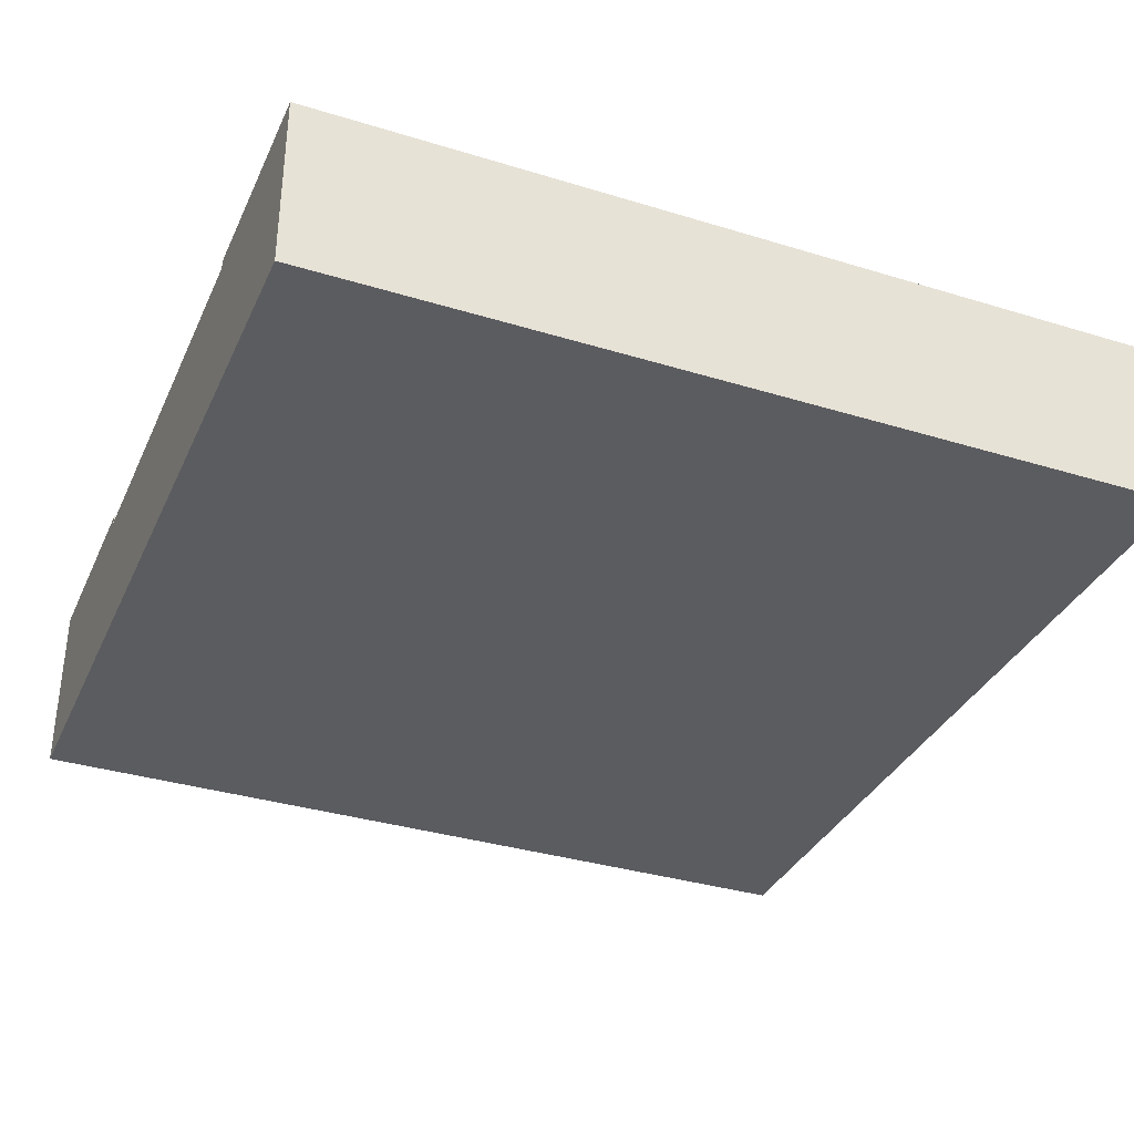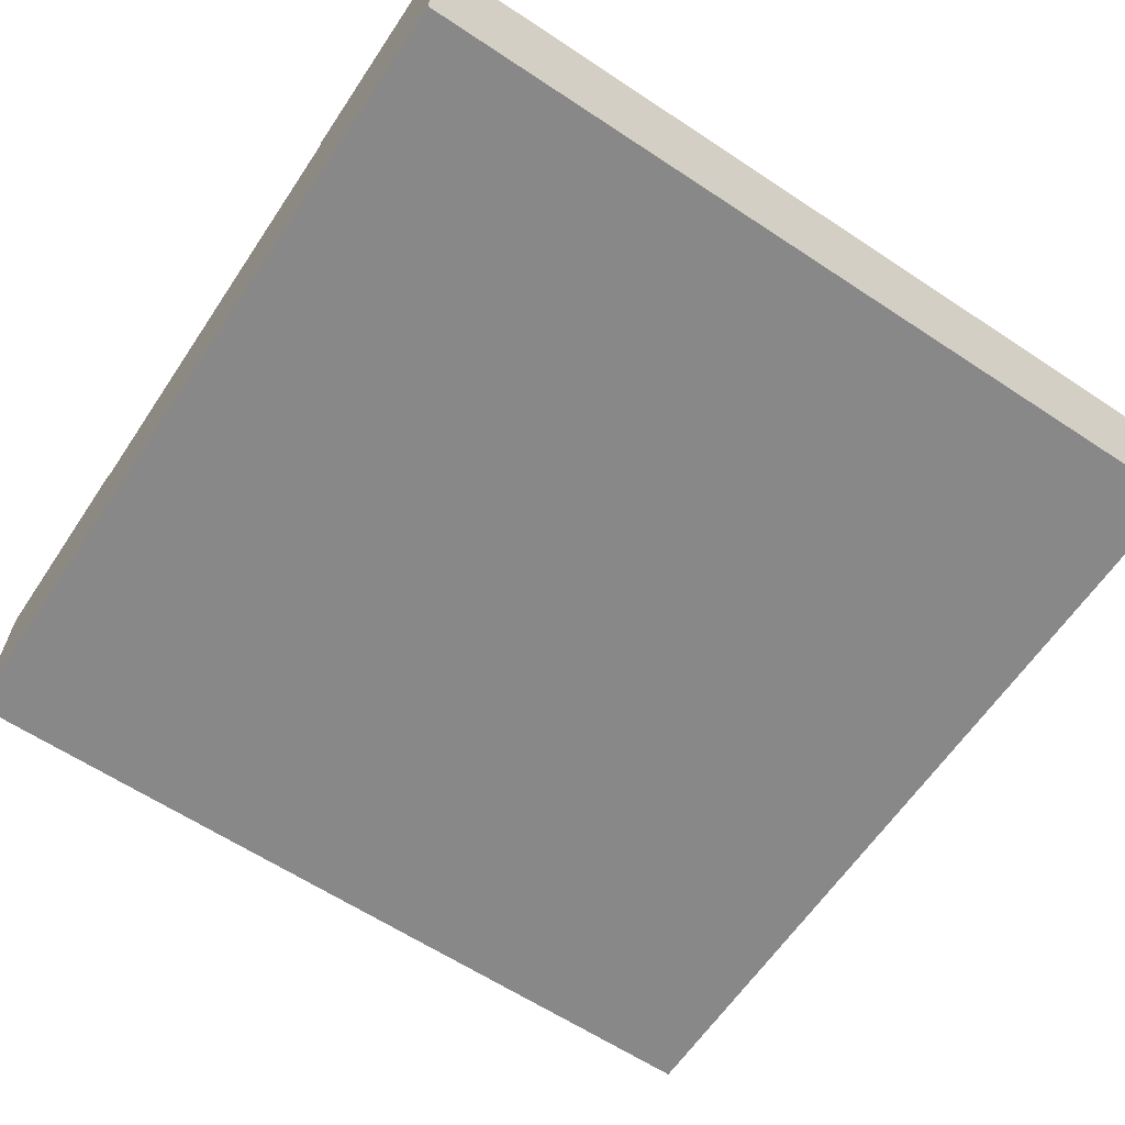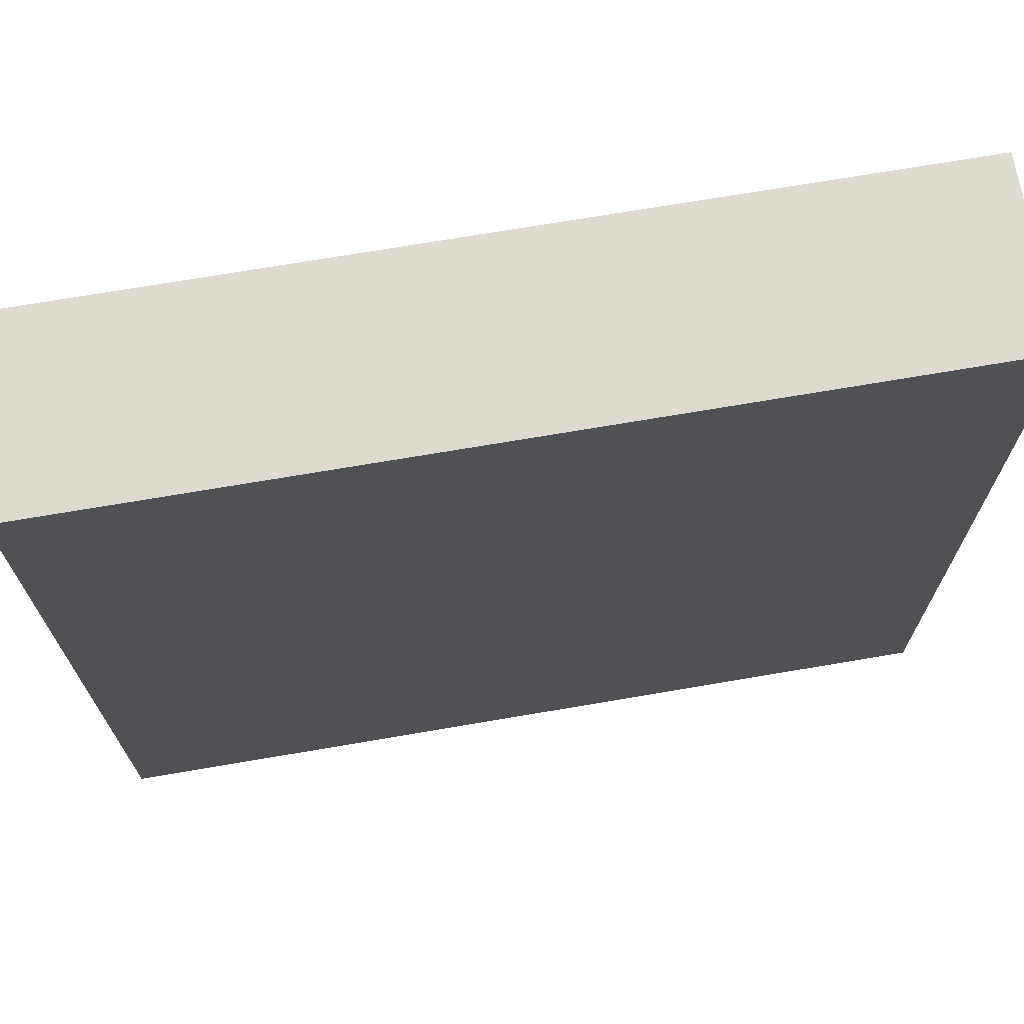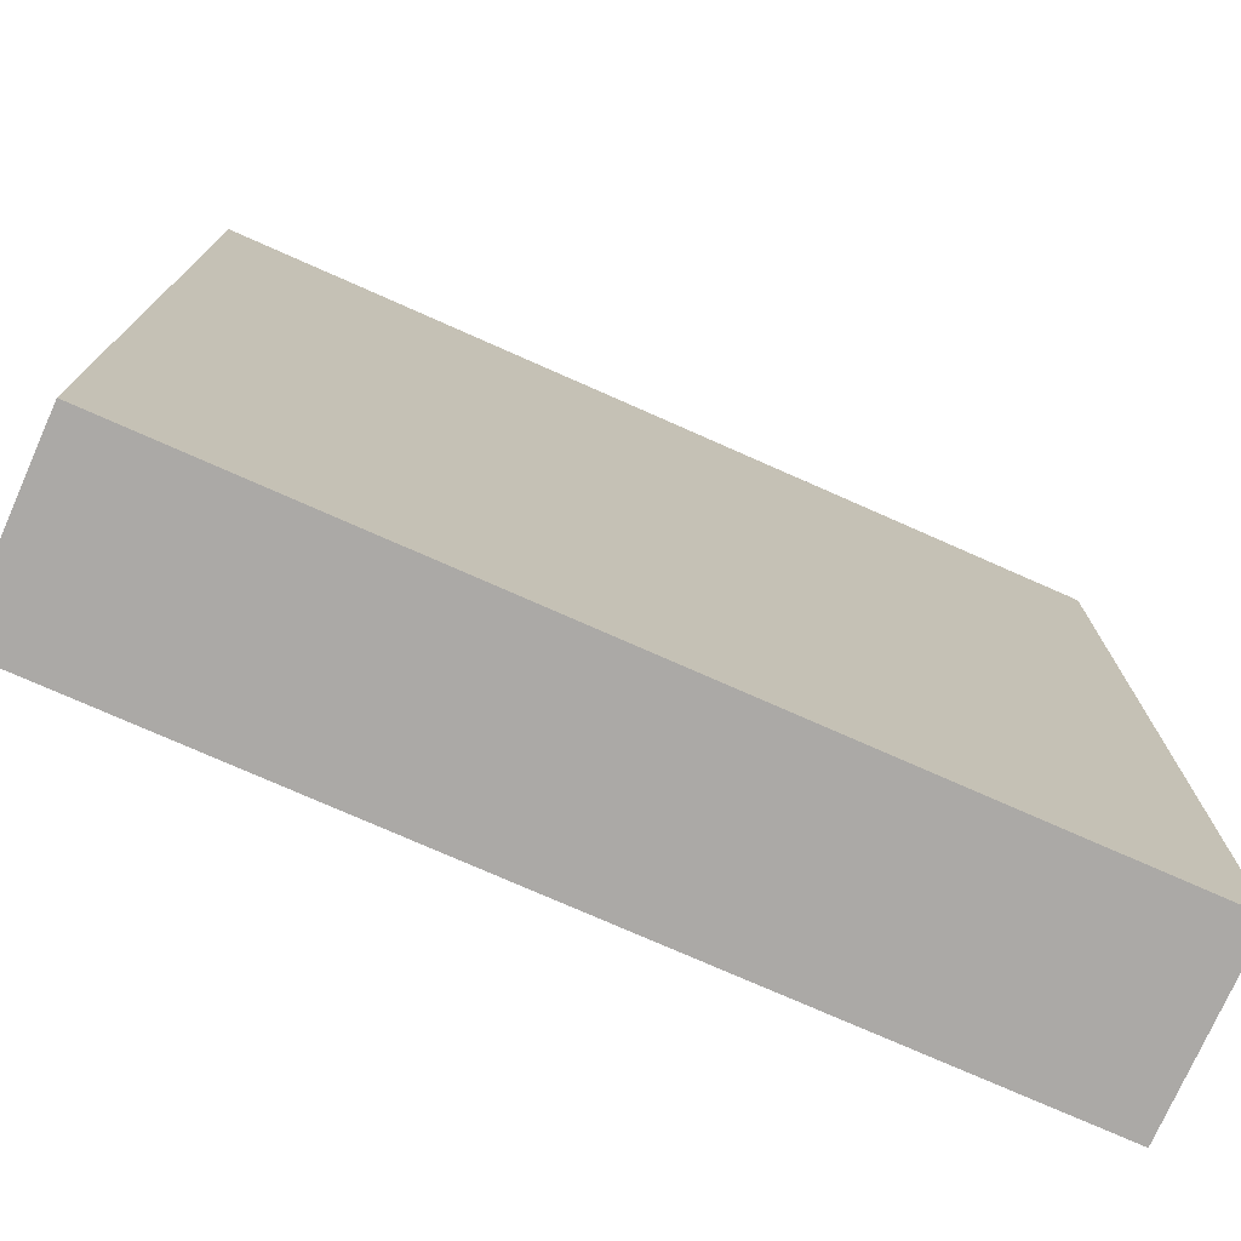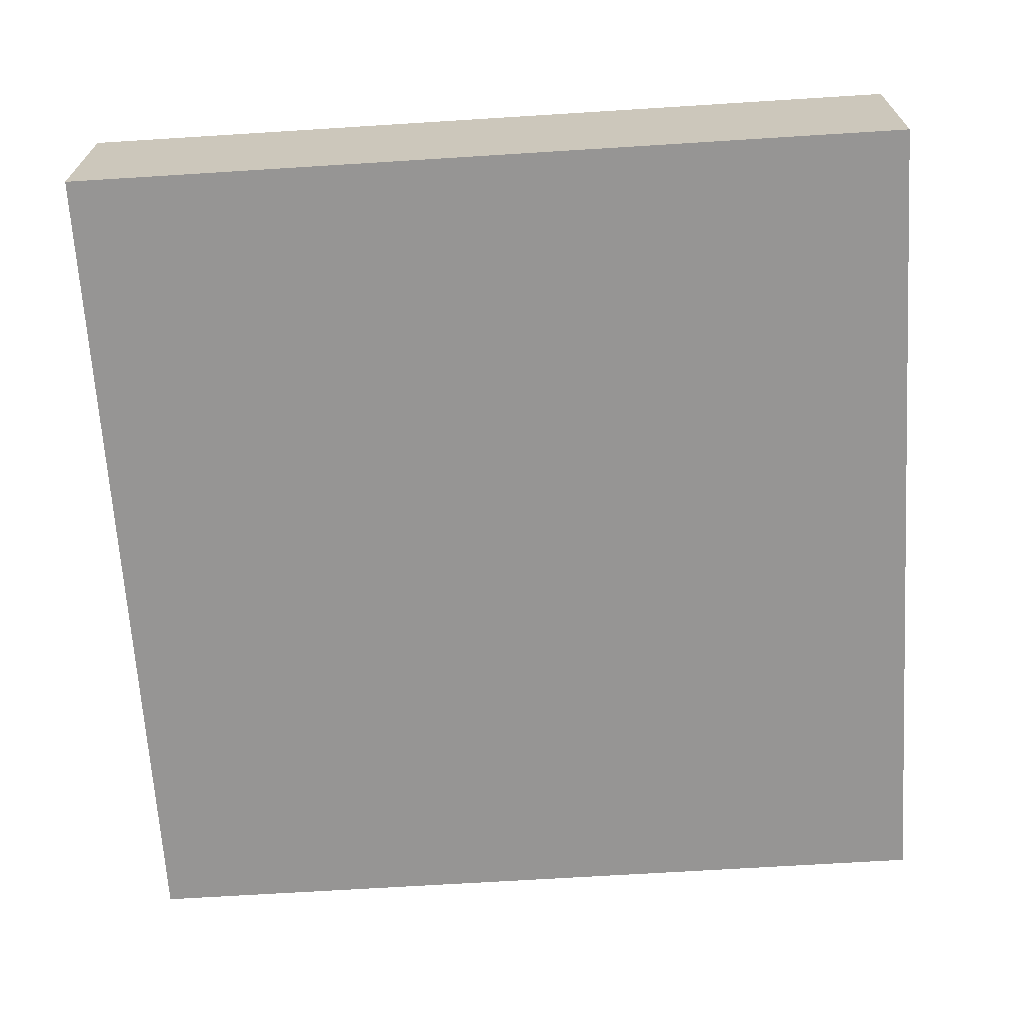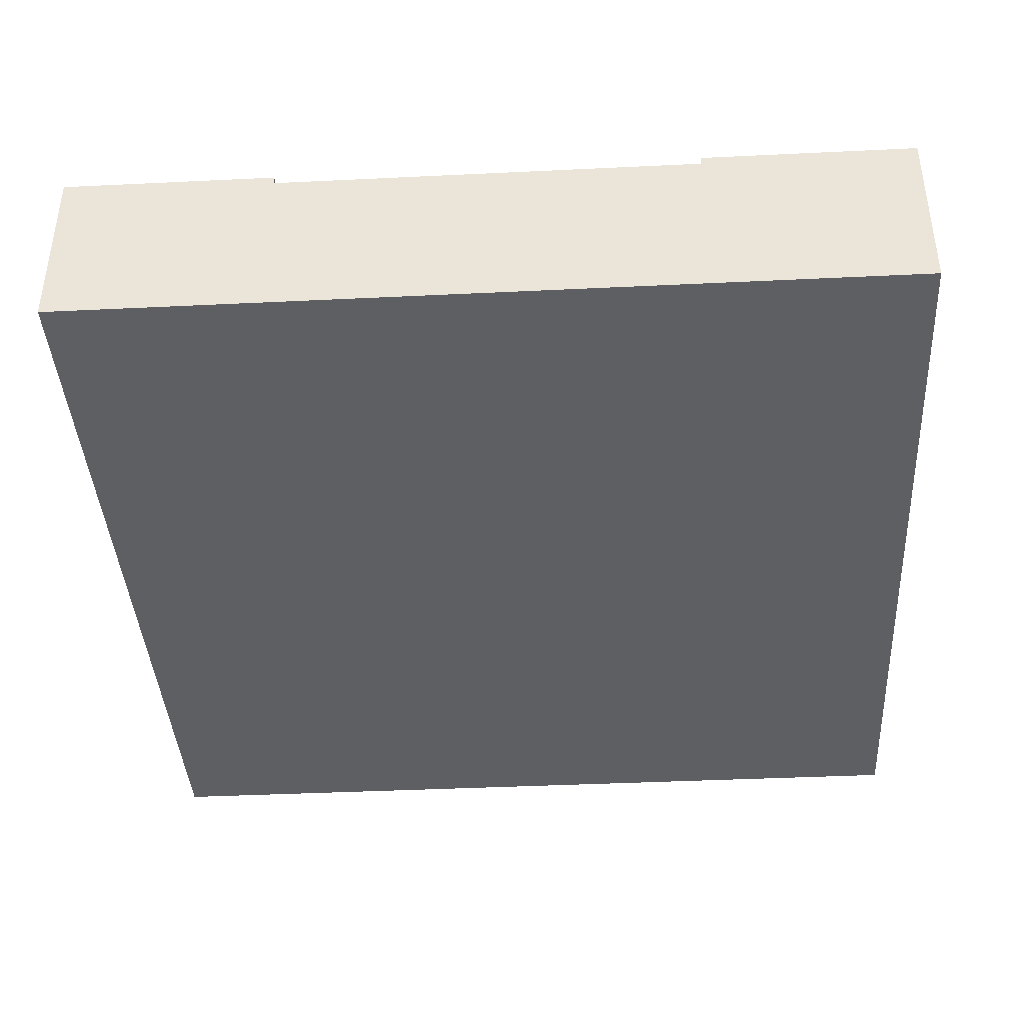
<metadata>
{"format":"obj","ext":"obj","renderer":"f3d","projection":"perspective","resolution":1024,"background":"white","views":[{"elev":-34.8,"azim":157.7,"up":"+Y"},{"elev":-62.7,"azim":-33.8,"up":"+Y"},{"elev":70.7,"azim":-9.7,"up":"+Z"},{"elev":-75.5,"azim":-23.9,"up":"+Z"},{"elev":-67.5,"azim":3.6,"up":"+Y"},{"elev":-40.2,"azim":93.4,"up":"+Y"}]}
</metadata>
<code>
o roadTile_269
v 24 5.04 0
v 24 0 -0
v 24 1e-06 -24
v 24 5.04 -24
v 24 5.04 -18
v 24 4.8 -18
v 24 2.4 -18
v 24 2.4 -6
v 24 4.8 -6
v 24 5.04 -6
v 0 0 0
v 0 5.04 0
v 0 1e-06 -24
v 0 5.04 -24
v 0 5.04 -6
v 0 4.8 -6
v 0 2.4 -6
v 0 2.4 -18
v 0 4.8 -18
v 0 5.04 -18
f 2 3 7
f 2 12 11
f 13 2 11
f 13 11 17
f 13 4 3
f 4 20 5
f 6 20 19
f 16 10 9
f 12 10 15
f 10 1 9
f 1 2 8
f 9 1 8
f 3 4 7
f 4 5 6
f 6 7 4
f 7 8 2
f 2 1 12
f 13 3 2
f 20 14 19
f 14 13 18
f 19 14 18
f 11 12 17
f 12 15 16
f 16 17 12
f 17 18 13
f 13 14 4
f 4 14 20
f 6 5 20
f 16 15 10
f 12 1 10
f 19 9 6
f 18 16 19
f 8 6 9
f 19 16 9
f 18 17 16
f 8 7 6

</code>
